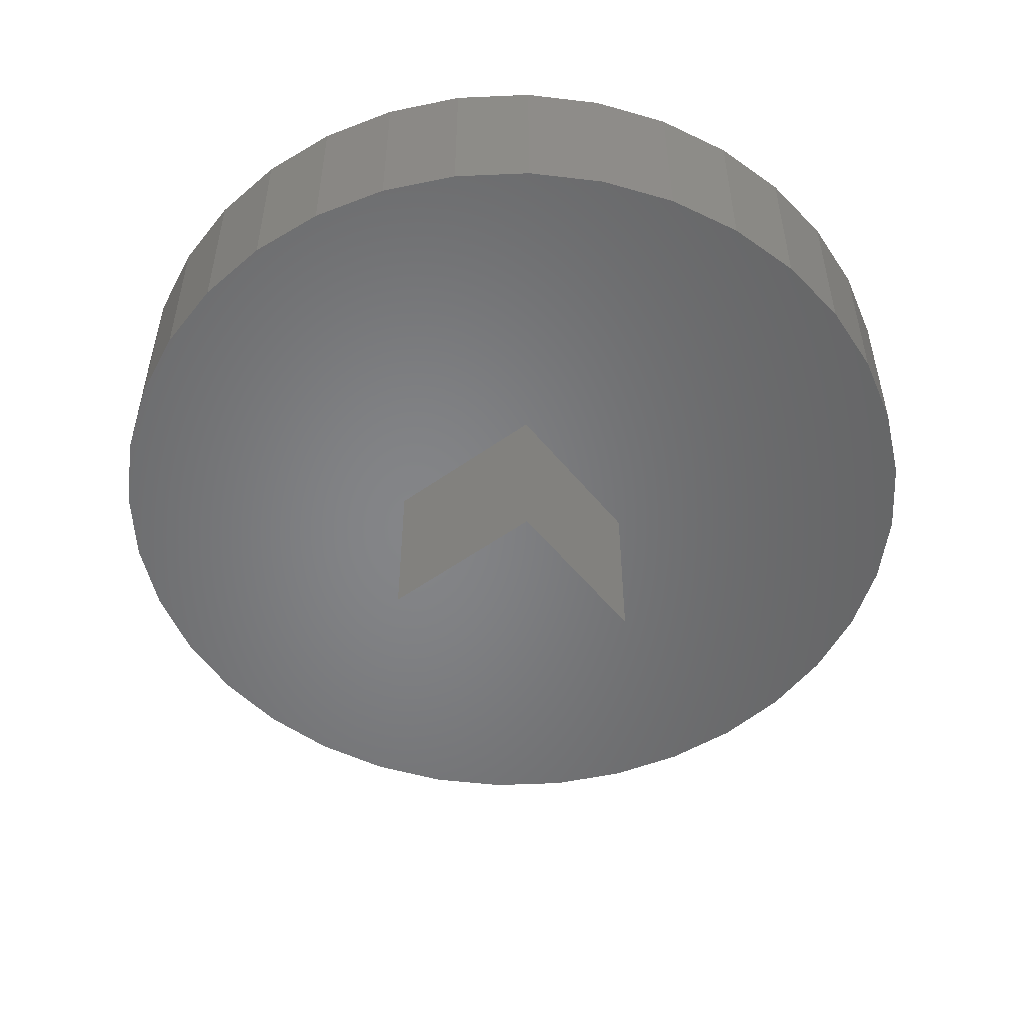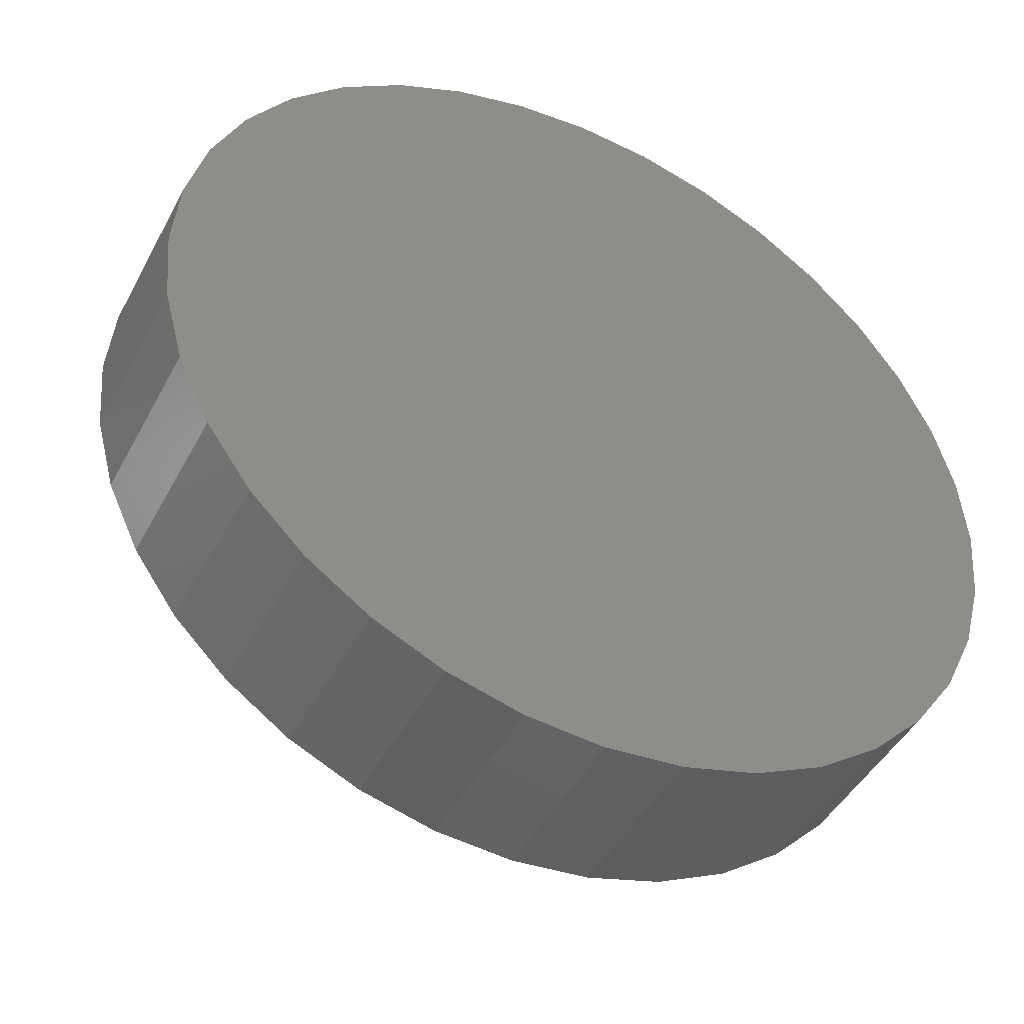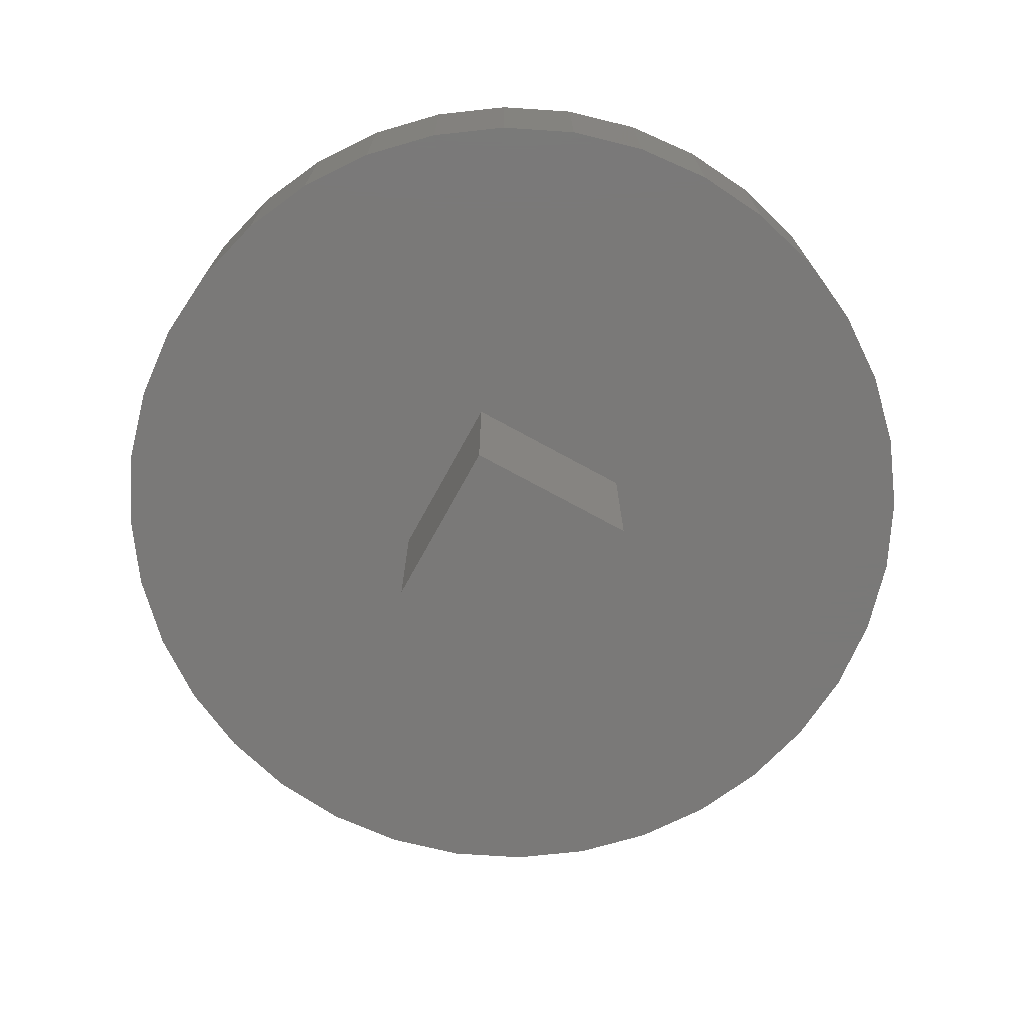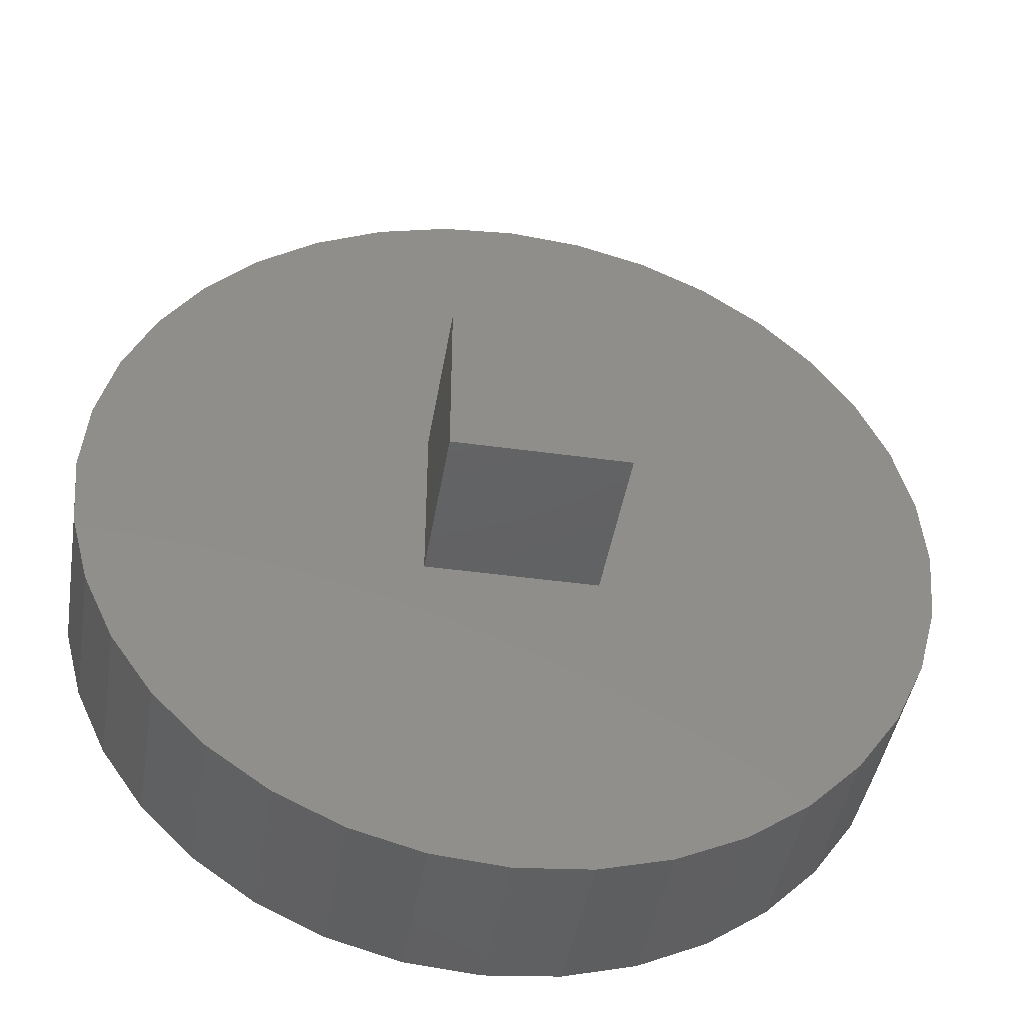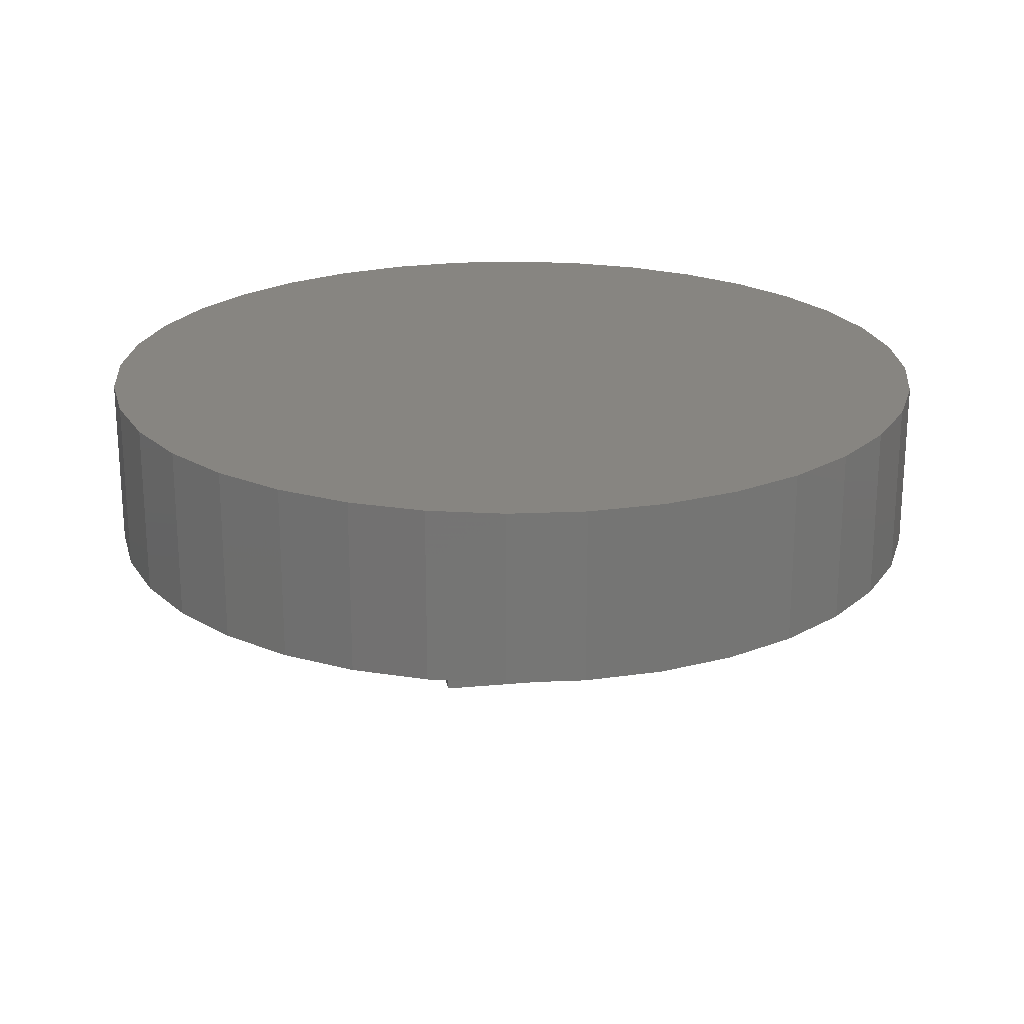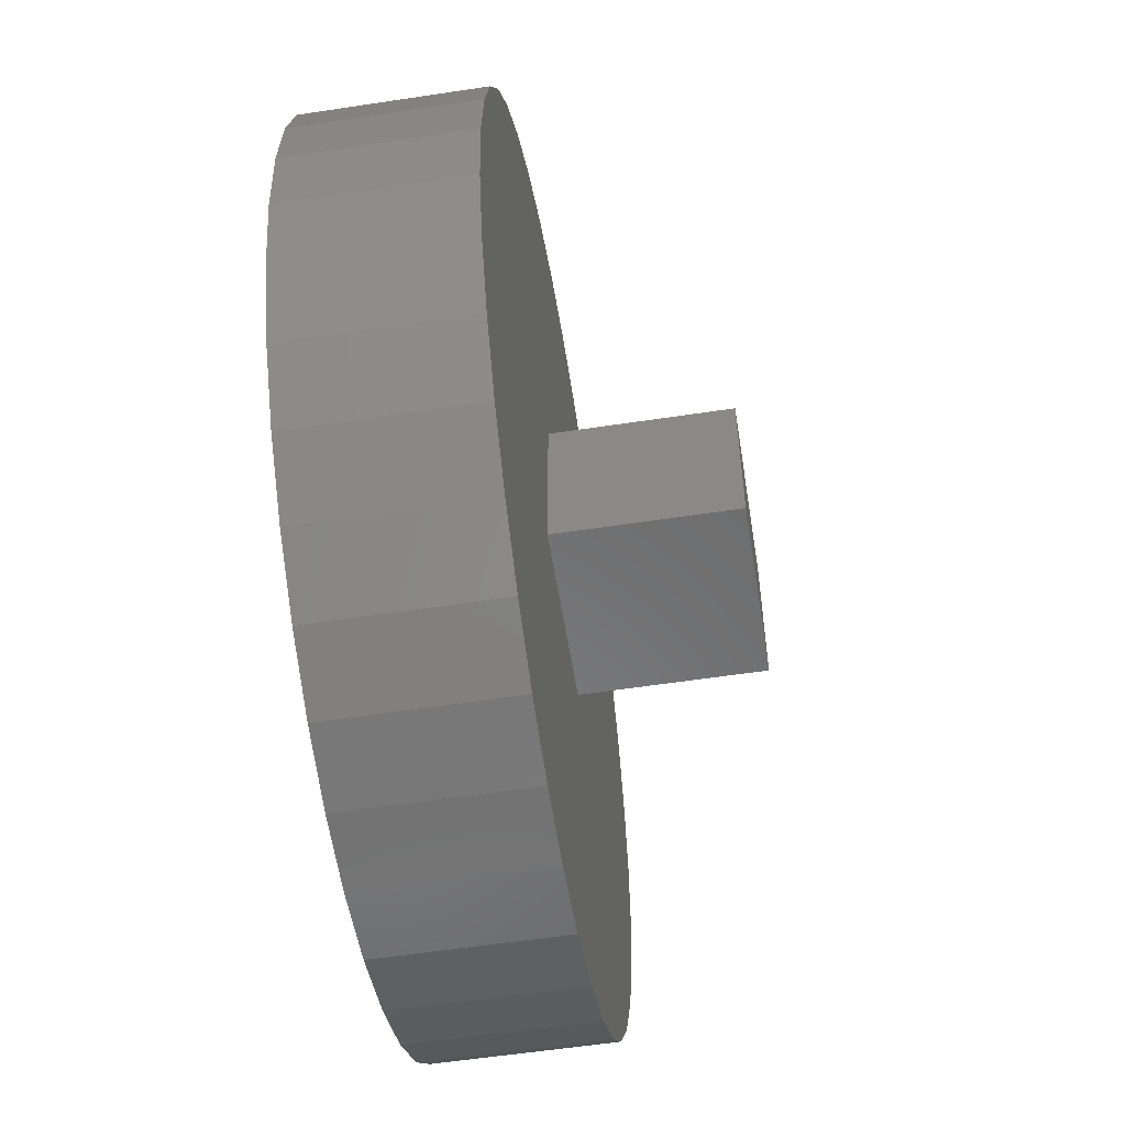
<metadata>
{"format":"stl","ext":"stl","renderer":"f3d","projection":"perspective","resolution":1024,"background":"white","views":[{"elev":-52.4,"azim":37.7,"up":"+Z"},{"elev":-45.1,"azim":-26.6,"up":"+Y"},{"elev":-72.3,"azim":-118.8,"up":"+Z"},{"elev":-43.7,"azim":170.7,"up":"+Y"},{"elev":22.0,"azim":-9.3,"up":"+Z"},{"elev":-57.0,"azim":99.0,"up":"+Y"}]}
</metadata>
<code>
# stl→obj: 80 verts, 156 faces
v 20 0 20
v 20 20 0
v 20 20 20
v 20 0 0
v 60 10 20
v 59.24 1.318 20
v 56.98 -7.101 20
v 53.3 -15 20
v 59.24 18.68 20
v 48.3 -22.14 20
v 56.98 27.1 20
v 42.14 -28.3 20
v 53.3 35 20
v 35 -33.3 20
v 48.3 42.14 20
v 27.1 -36.98 20
v 42.14 48.3 20
v 35 53.3 20
v 18.68 -39.24 20
v 10 -40 20
v 0 0 20
v 1.318 -39.24 20
v -15 -33.3 20
v -7.101 -36.98 20
v 27.1 56.98 20
v 18.68 59.24 20
v 10 60 20
v 0 20 20
v 1.318 59.24 20
v -22.14 -28.3 20
v -7.101 56.98 20
v -28.3 -22.14 20
v -15 53.3 20
v -33.3 -15 20
v -22.14 48.3 20
v -36.98 -7.101 20
v -28.3 42.14 20
v -39.24 1.318 20
v -33.3 35 20
v -40 10 20
v -36.98 27.1 20
v -39.24 18.68 20
v 0 0 0
v 0 20 0
v -33.3 -15 40
v -28.3 -22.14 40
v 59.24 18.68 40
v 56.98 27.1 40
v 60 10 40
v 53.3 35 40
v 10 -40 40
v 1.318 -39.24 40
v -39.24 1.318 40
v -36.98 -7.101 40
v 59.24 1.318 40
v -40 10 40
v 10 60 40
v 18.68 59.24 40
v 48.3 42.14 40
v -7.101 56.98 40
v 1.318 59.24 40
v -15 53.3 40
v 35 -33.3 40
v 27.1 -36.98 40
v -7.101 -36.98 40
v -15 -33.3 40
v 53.3 -15 40
v 56.98 -7.101 40
v -33.3 35 40
v -36.98 27.1 40
v -22.14 -28.3 40
v 27.1 56.98 40
v 18.68 -39.24 40
v 35 53.3 40
v 42.14 48.3 40
v -39.24 18.68 40
v 48.3 -22.14 40
v 42.14 -28.3 40
v -22.14 48.3 40
v -28.3 42.14 40
f 1 2 3
f 2 1 4
f 1 5 6
f 1 6 7
f 3 5 1
f 1 7 8
f 5 3 9
f 1 8 10
f 9 3 11
f 1 10 12
f 11 3 13
f 1 12 14
f 13 3 15
f 1 14 16
f 15 3 17
f 17 3 18
f 19 1 16
f 20 1 19
f 21 20 22
f 20 21 1
f 23 21 24
f 24 21 22
f 18 3 25
f 3 26 25
f 3 27 26
f 28 27 3
f 27 28 29
f 30 21 23
f 28 31 29
f 32 21 30
f 28 33 31
f 34 21 32
f 28 35 33
f 36 21 34
f 28 37 35
f 38 21 36
f 28 39 37
f 40 21 38
f 28 41 39
f 21 40 28
f 28 42 41
f 28 40 42
f 43 28 44
f 28 43 21
f 2 28 3
f 28 2 44
f 43 1 21
f 1 43 4
f 32 45 34
f 45 32 46
f 47 11 48
f 11 47 9
f 49 9 47
f 9 49 5
f 48 13 50
f 13 48 11
f 22 51 52
f 51 22 20
f 36 53 38
f 53 36 54
f 55 5 49
f 5 55 6
f 38 56 40
f 56 38 53
f 26 57 58
f 57 26 27
f 50 15 59
f 15 50 13
f 29 60 61
f 60 29 31
f 31 62 60
f 62 31 33
f 16 63 64
f 63 16 14
f 23 65 66
f 65 23 24
f 67 7 68
f 7 67 8
f 41 69 39
f 69 41 70
f 30 46 32
f 46 30 71
f 30 66 71
f 66 30 23
f 25 58 72
f 58 25 26
f 19 64 73
f 64 19 16
f 24 52 65
f 52 24 22
f 17 74 75
f 74 17 18
f 40 76 42
f 76 40 56
f 18 72 74
f 72 18 25
f 47 55 49
f 48 55 47
f 48 68 55
f 50 68 48
f 50 67 68
f 59 67 50
f 59 77 67
f 75 77 59
f 75 78 77
f 74 78 75
f 74 63 78
f 72 63 74
f 72 64 63
f 58 64 72
f 58 73 64
f 57 73 58
f 57 51 73
f 61 51 57
f 61 52 51
f 60 52 61
f 60 65 52
f 62 65 60
f 62 66 65
f 79 66 62
f 79 71 66
f 80 71 79
f 80 46 71
f 69 46 80
f 69 45 46
f 70 45 69
f 70 54 45
f 76 54 70
f 76 53 54
f 53 76 56
f 20 73 51
f 73 20 19
f 68 6 55
f 6 68 7
f 59 17 75
f 17 59 15
f 34 54 36
f 54 34 45
f 33 79 62
f 79 33 35
f 27 61 57
f 61 27 29
f 14 78 63
f 78 14 12
f 77 8 67
f 8 77 10
f 37 79 35
f 79 37 80
f 12 77 78
f 77 12 10
f 39 80 37
f 80 39 69
f 42 70 41
f 70 42 76
f 43 2 4
f 2 43 44

</code>
